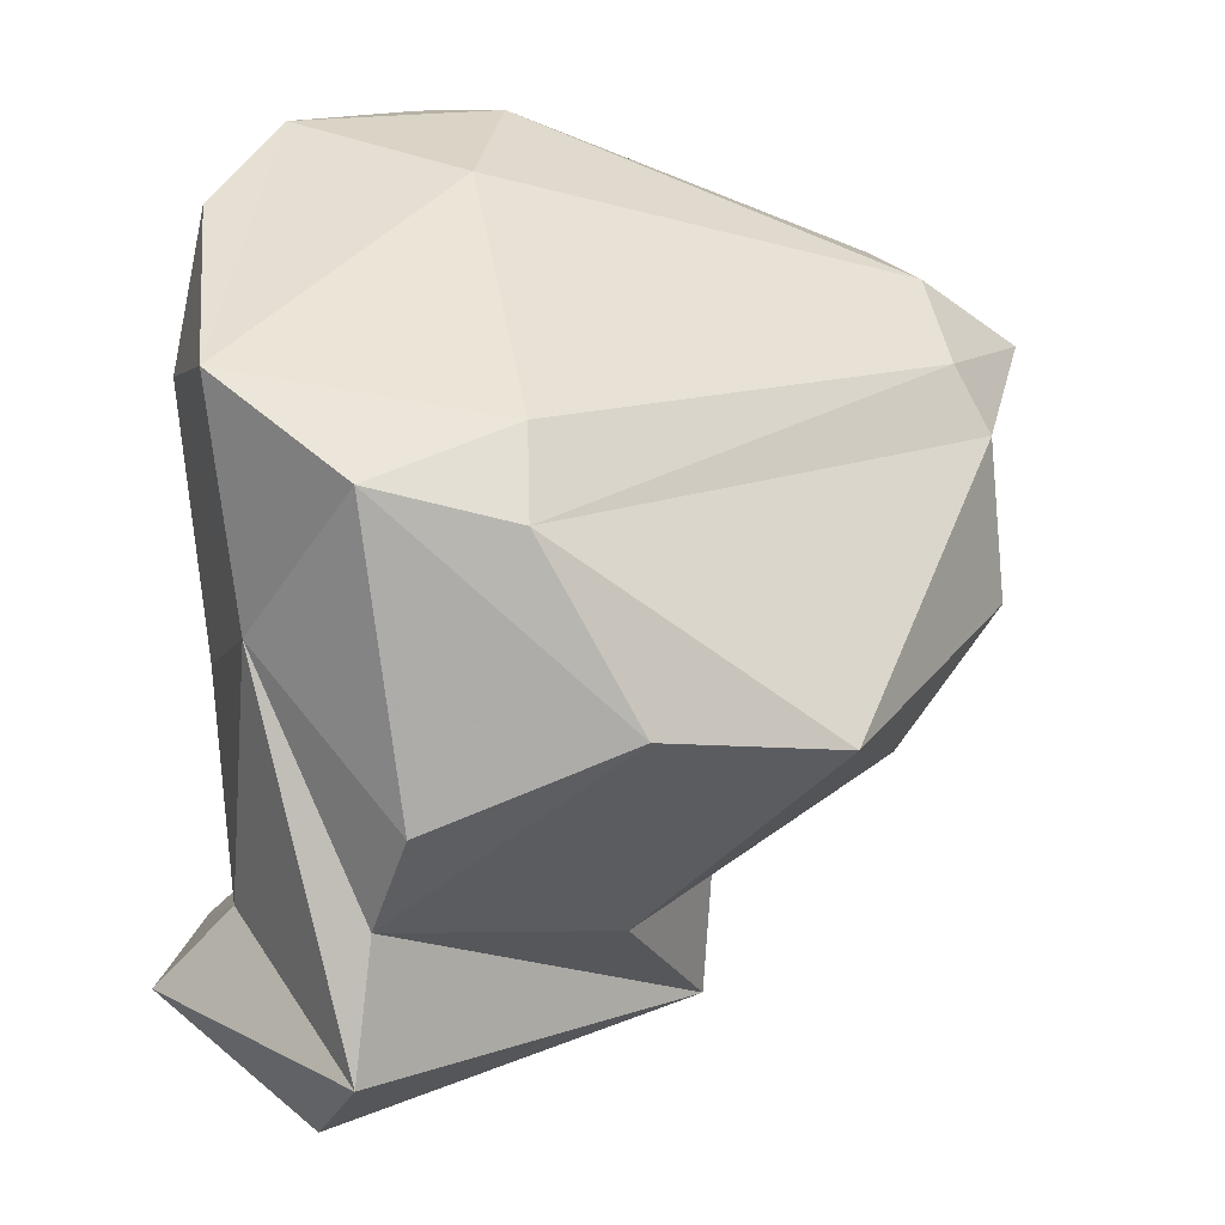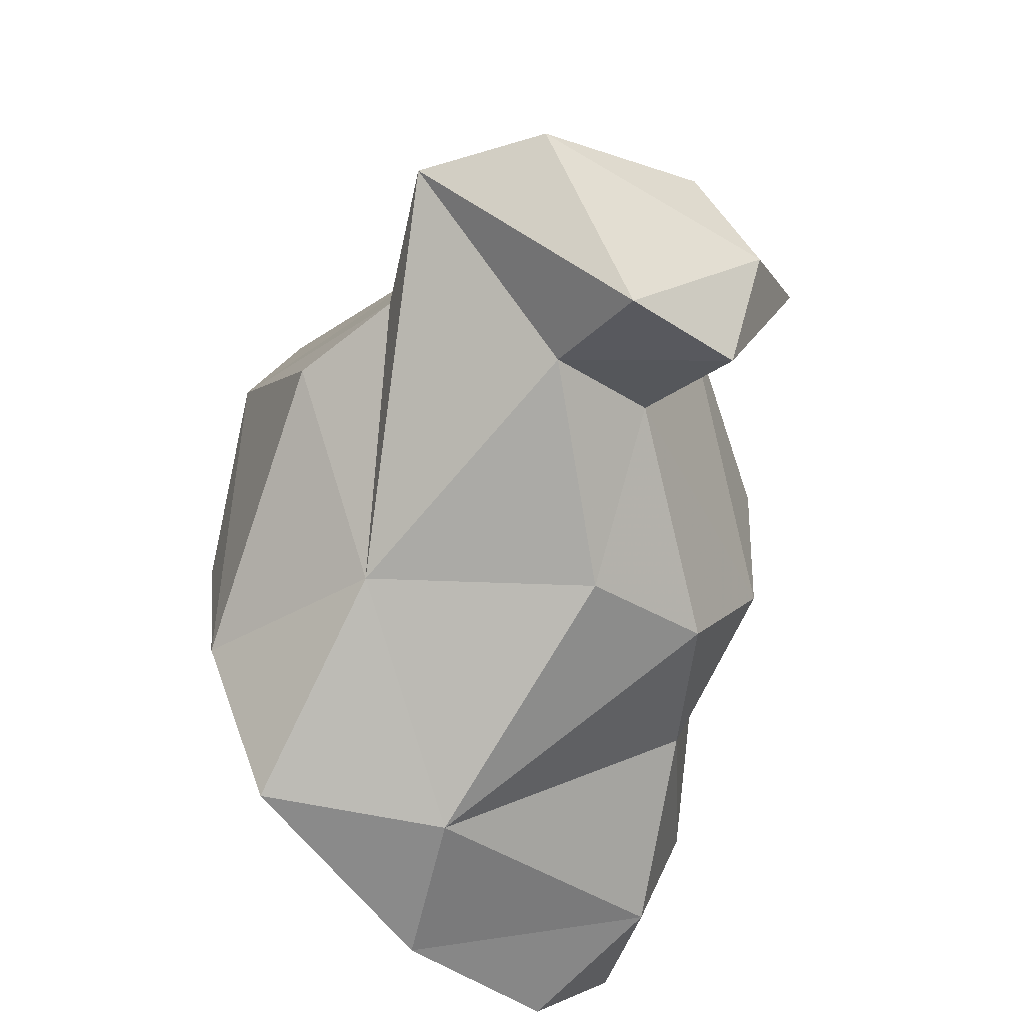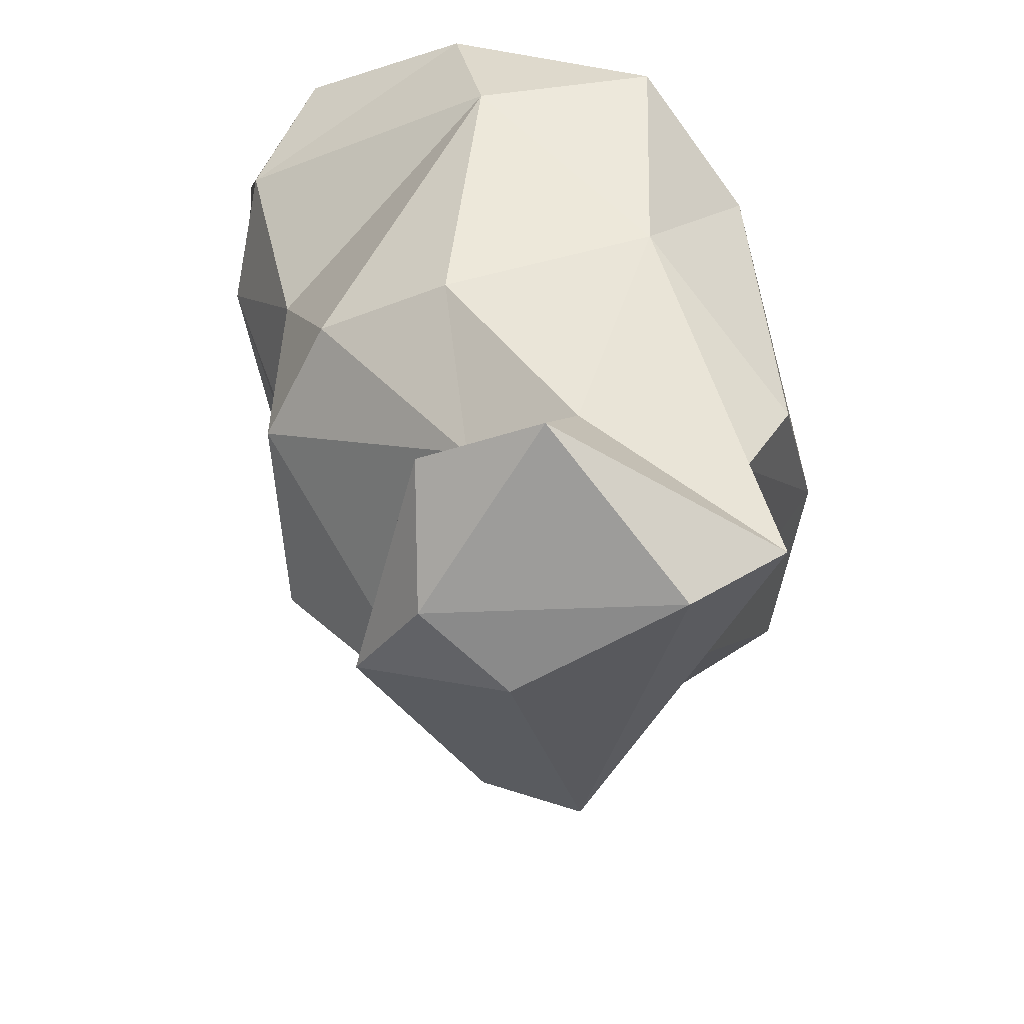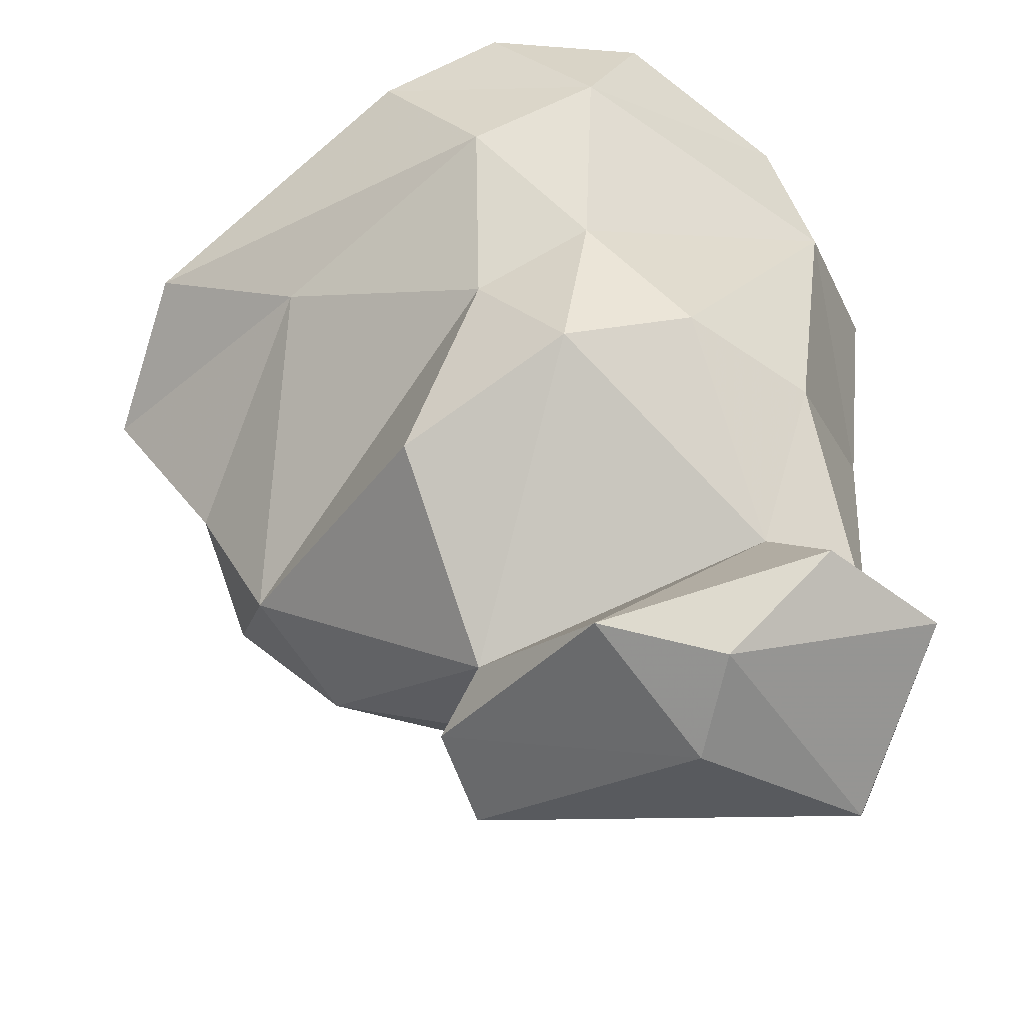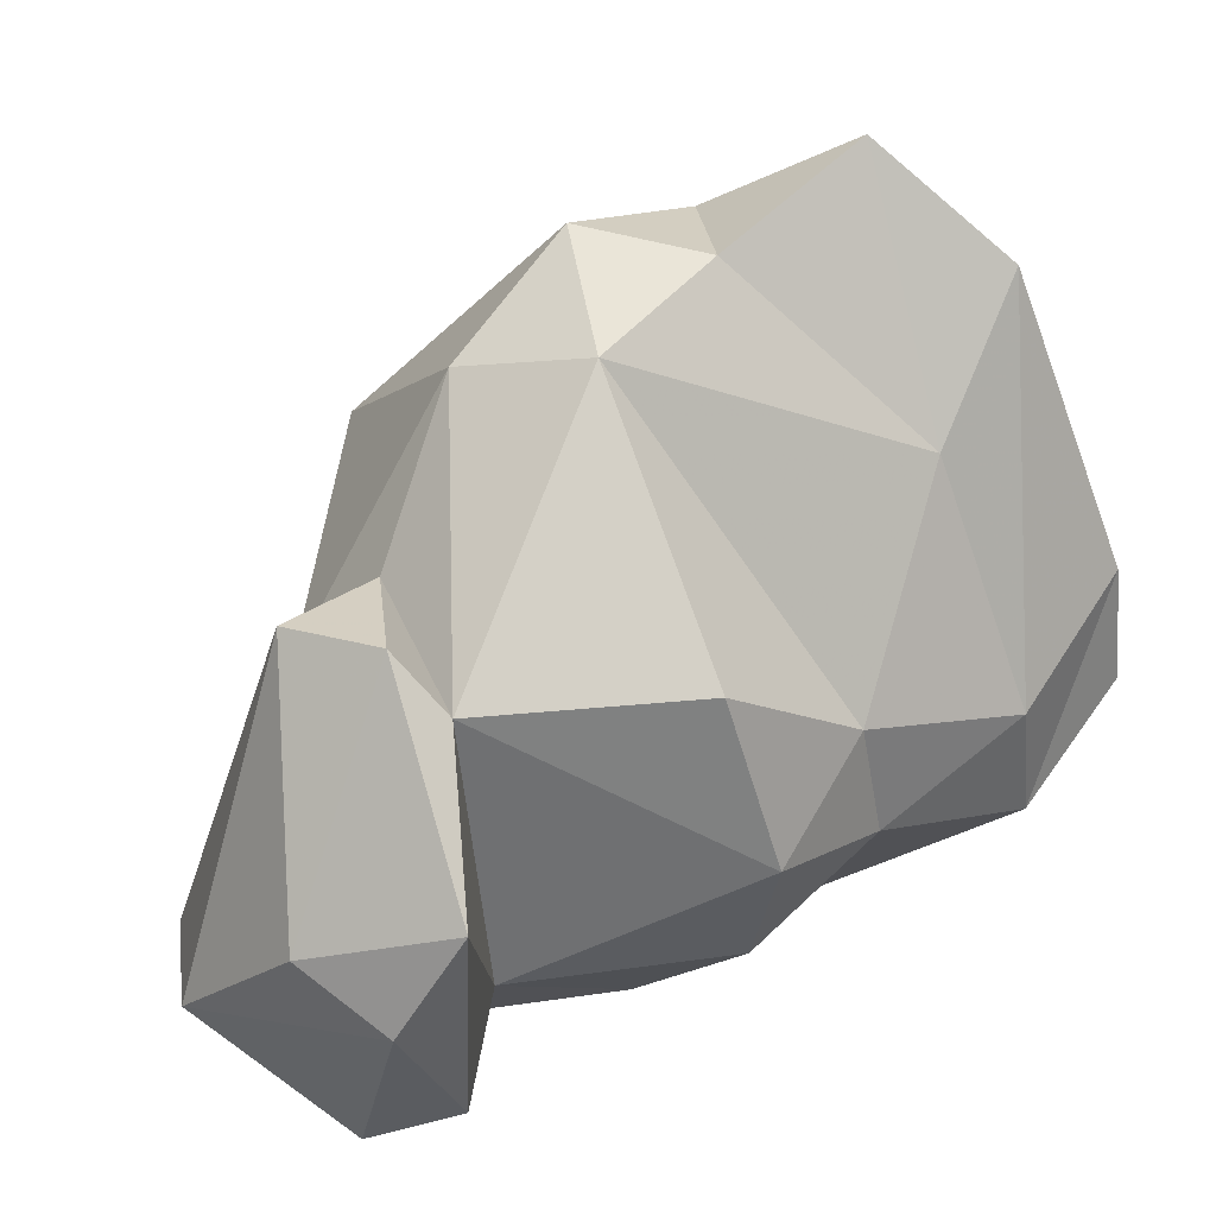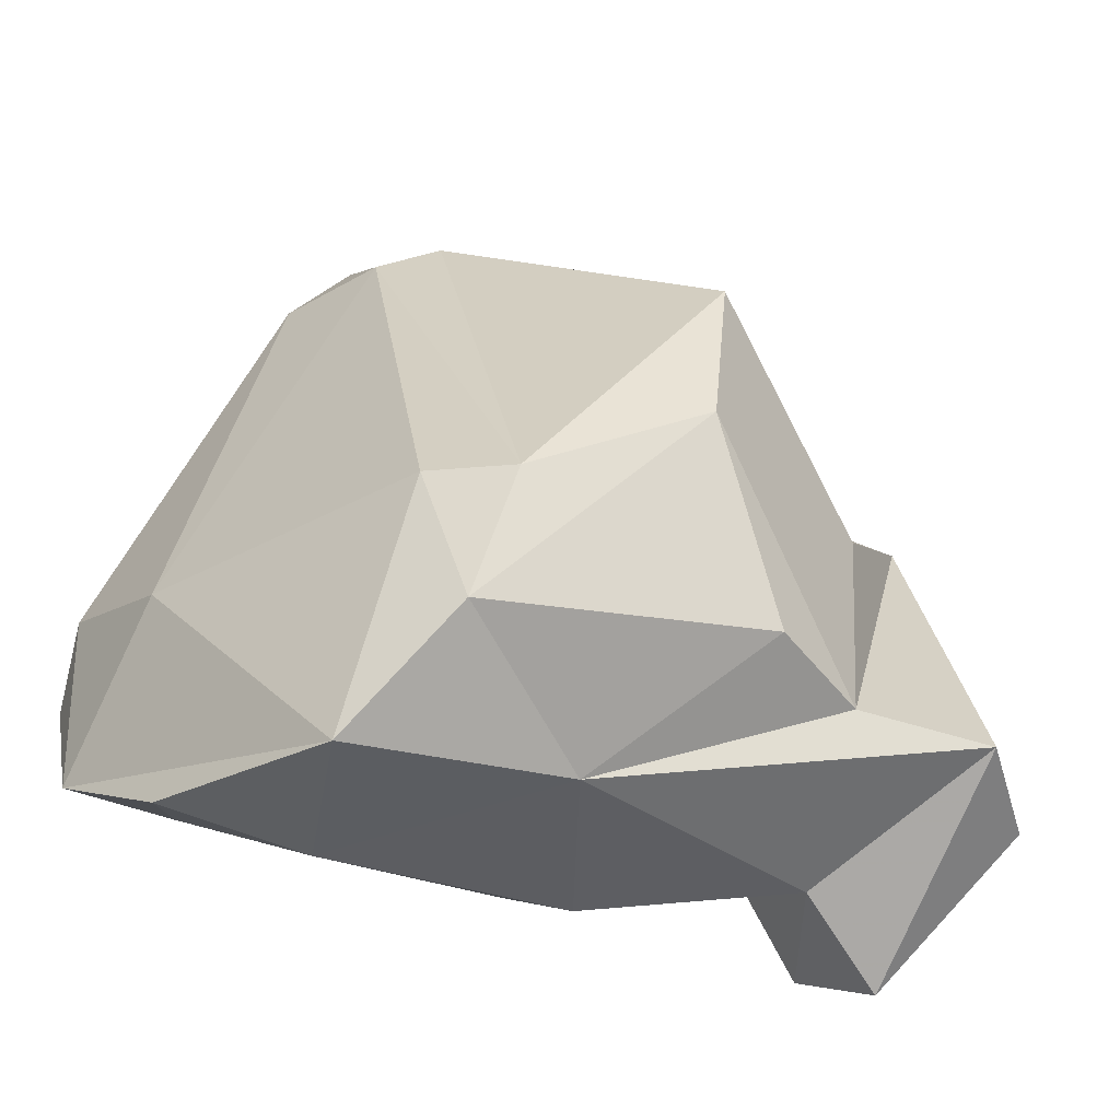
<metadata>
{"format":"obj","ext":"obj","renderer":"f3d","projection":"perspective","resolution":1024,"background":"white","views":[{"elev":17.5,"azim":76.9,"up":"+Z"},{"elev":-76.6,"azim":155.2,"up":"+Y"},{"elev":-44.6,"azim":-0.4,"up":"+Z"},{"elev":-46.3,"azim":-65.3,"up":"+Z"},{"elev":20.9,"azim":-139.9,"up":"+Y"},{"elev":-36.8,"azim":65.0,"up":"+Y"}]}
</metadata>
<code>
v 166.5 306.6 82
v 166.6 304 78.47
v 167.3 300.9 79.75
v 167.9 314.3 79.24
v 166.7 303.5 82.84
v 168.3 310.4 77
v 168.2 305.4 83
v 168.2 304.6 74.1
v 168.4 301.7 75.2
v 168.1 302.2 71.06
v 168.6 306.8 69.51
v 172.8 313.2 70.4
v 170.9 317.2 77.36
v 169.6 299.4 71.86
v 172.5 306.6 65.33
v 170.7 302.7 63.7
v 172.2 314.9 73.76
v 173.5 297 78.23
v 172.2 300.1 62.96
v 172.8 297.9 81.82
v 172.7 297.6 71.4
v 172.1 297.4 65.13
v 171.5 314.6 79.21
v 173.2 299.2 67.26
v 175 295.8 64.65
v 168.8 300.2 82.98
v 173.6 308.1 64.55
v 176.2 312.6 69.34
v 174.8 315.2 76.23
v 172.2 303.8 82.22
v 175.5 315.4 72.43
v 174.3 314.4 77.82
v 176.2 308.4 66.97
v 174.2 301.6 62.03
v 176 308.2 63.74
v 175.8 297.6 66.84
v 178.2 299 62.33
v 181.1 303.2 76.6
v 177.7 297.8 73.58
v 179.6 303.5 78.38
v 178.8 305.8 66.7
v 177.8 297.2 79.42
v 179.8 300.1 67.66
v 180.5 299.5 64.42
v 181.4 310.1 71.45
v 182.2 305.4 72.27
v 180.3 299.9 77.44
v 181.1 300.7 70.18
g foo
f 37 25 19
f 19 25 22
f 19 22 16
f 37 19 34
f 34 19 16
f 22 25 36
f 44 36 25
f 44 25 37
f 24 22 36
f 22 24 16
f 24 15 16
f 35 37 34
f 44 37 35
f 15 27 16
f 34 16 27
f 27 35 34
f 44 39 36
f 36 21 24
f 39 44 43
f 24 21 14
f 24 14 10
f 15 24 10
f 43 44 35
f 35 41 43
f 10 11 15
f 27 33 35
f 33 41 35
f 12 15 11
f 33 27 15
f 39 18 21
f 36 39 21
f 18 9 14
f 21 18 14
f 39 43 48
f 14 9 10
f 9 8 10
f 46 48 43
f 12 11 8
f 8 11 10
f 43 41 46
f 28 41 33
f 15 12 28
f 33 15 28
f 42 18 39
f 48 47 39
f 18 3 9
f 46 47 48
f 9 3 2
f 9 2 8
f 41 45 46
f 8 2 6
f 12 8 6
f 45 41 28
f 6 17 12
f 12 31 28
f 45 28 31
f 31 12 17
f 42 20 18
f 39 47 42
f 20 26 3
f 18 20 3
f 5 3 26
f 47 46 38
f 2 3 1
f 3 5 1
f 45 38 46
f 1 4 2
f 2 4 6
f 29 38 45
f 6 13 17
f 4 13 6
f 31 29 45
f 29 17 13
f 31 17 29
f 42 26 20
f 30 26 42
f 40 30 42
f 40 42 47
f 7 5 26
f 7 26 30
f 38 40 47
f 1 5 7
f 32 30 40
f 38 32 40
f 23 7 30
f 23 30 32
f 4 1 7
f 23 4 7
f 29 32 38
f 13 4 23
f 13 23 32
f 29 13 32
g

</code>
